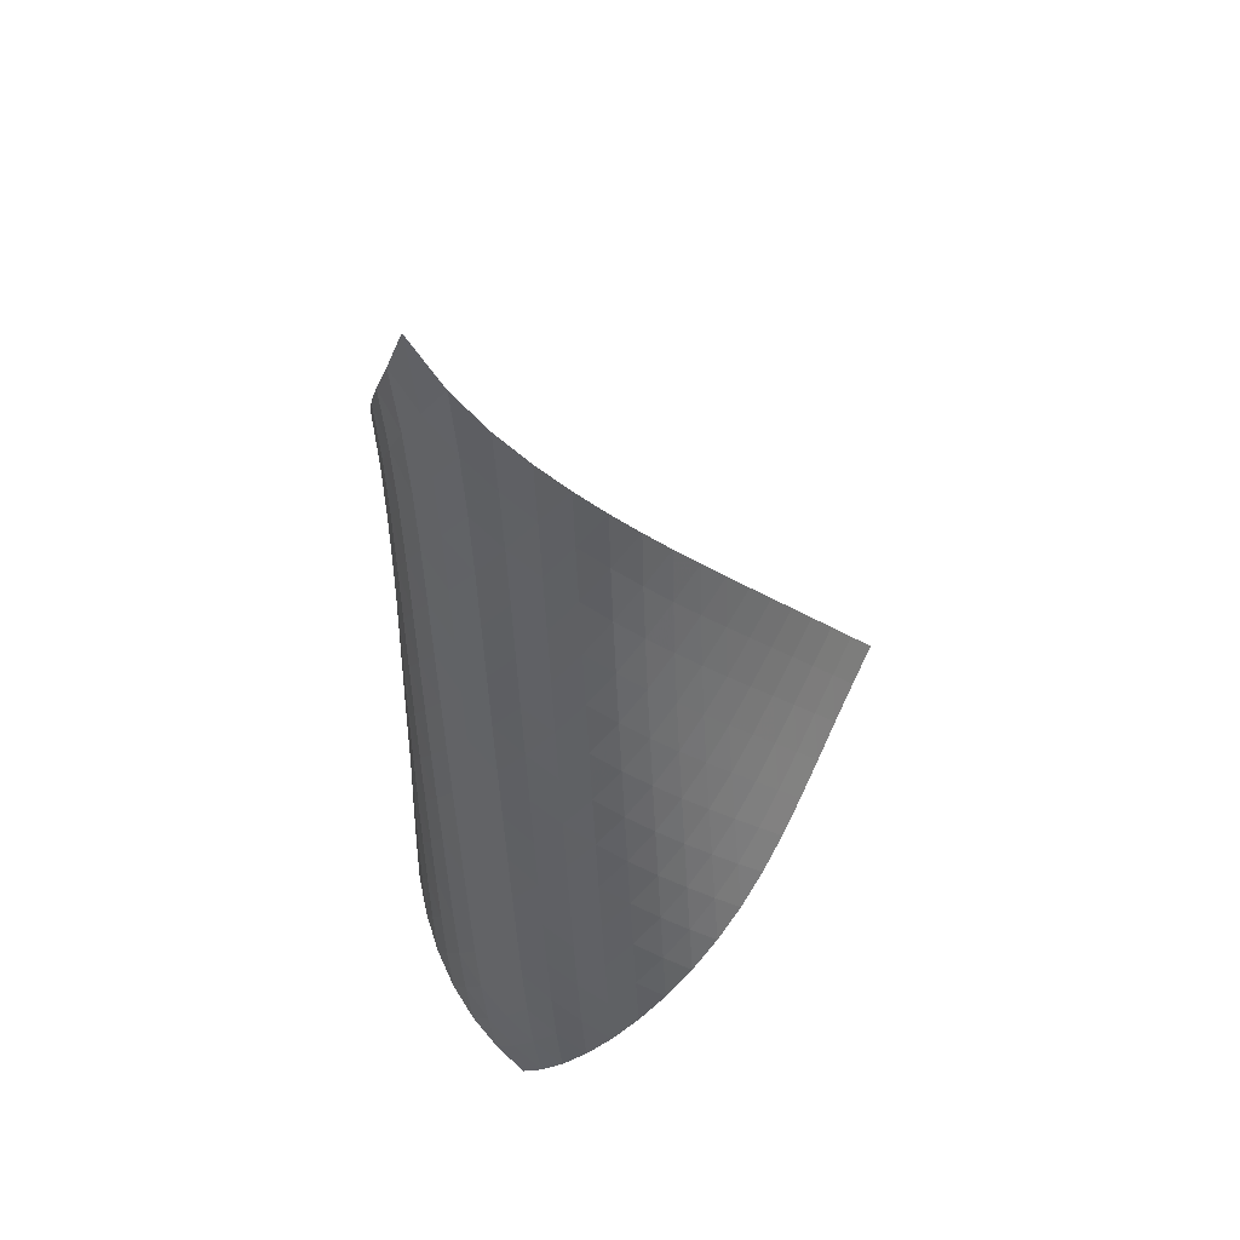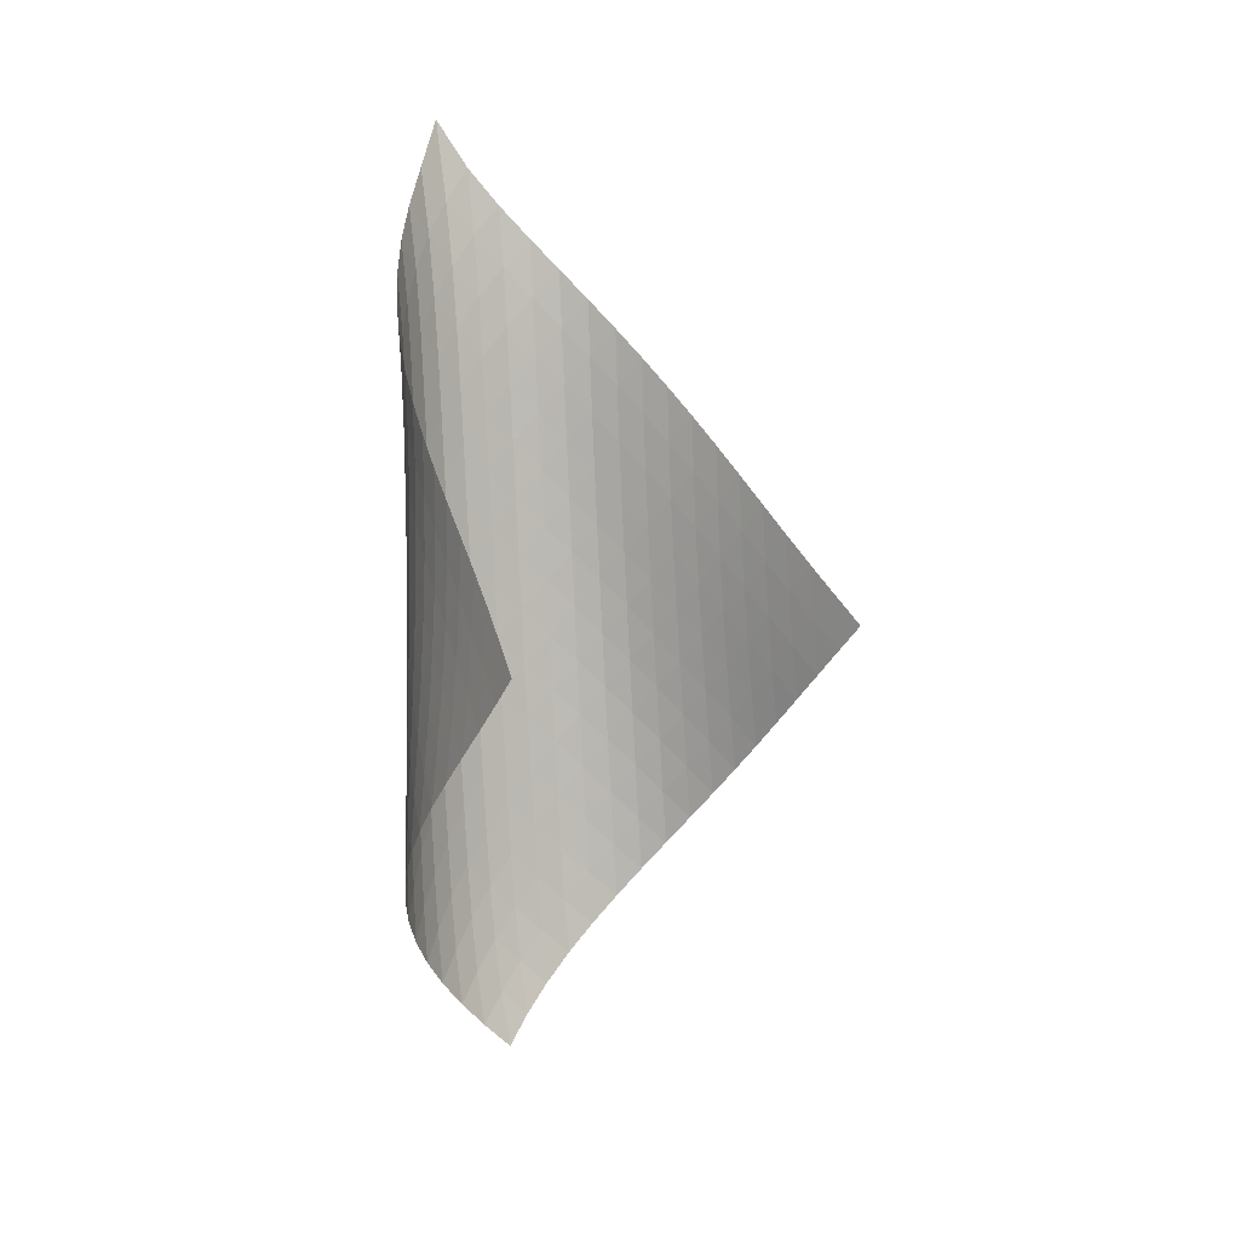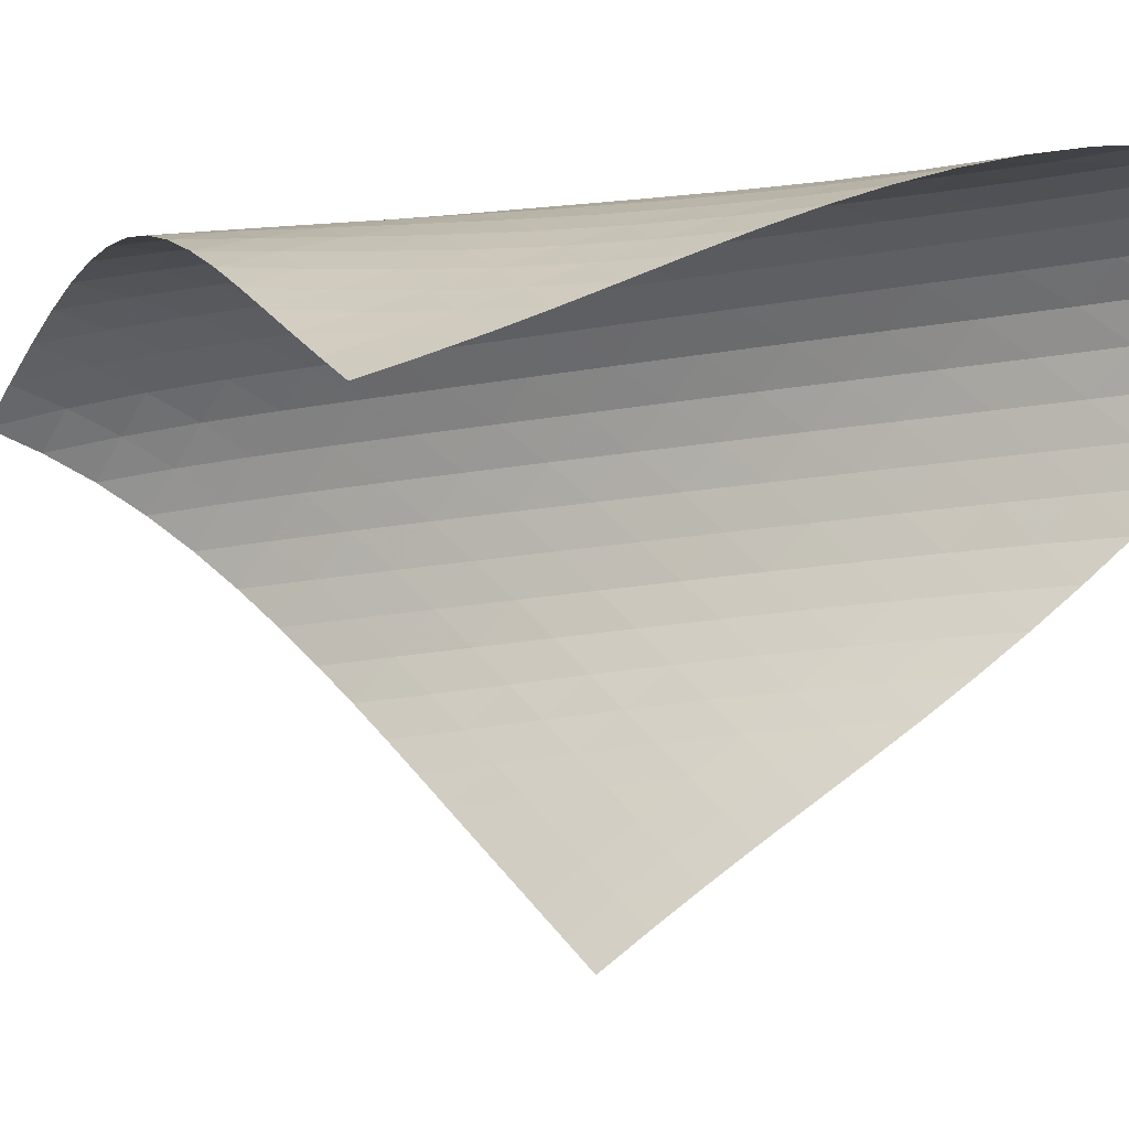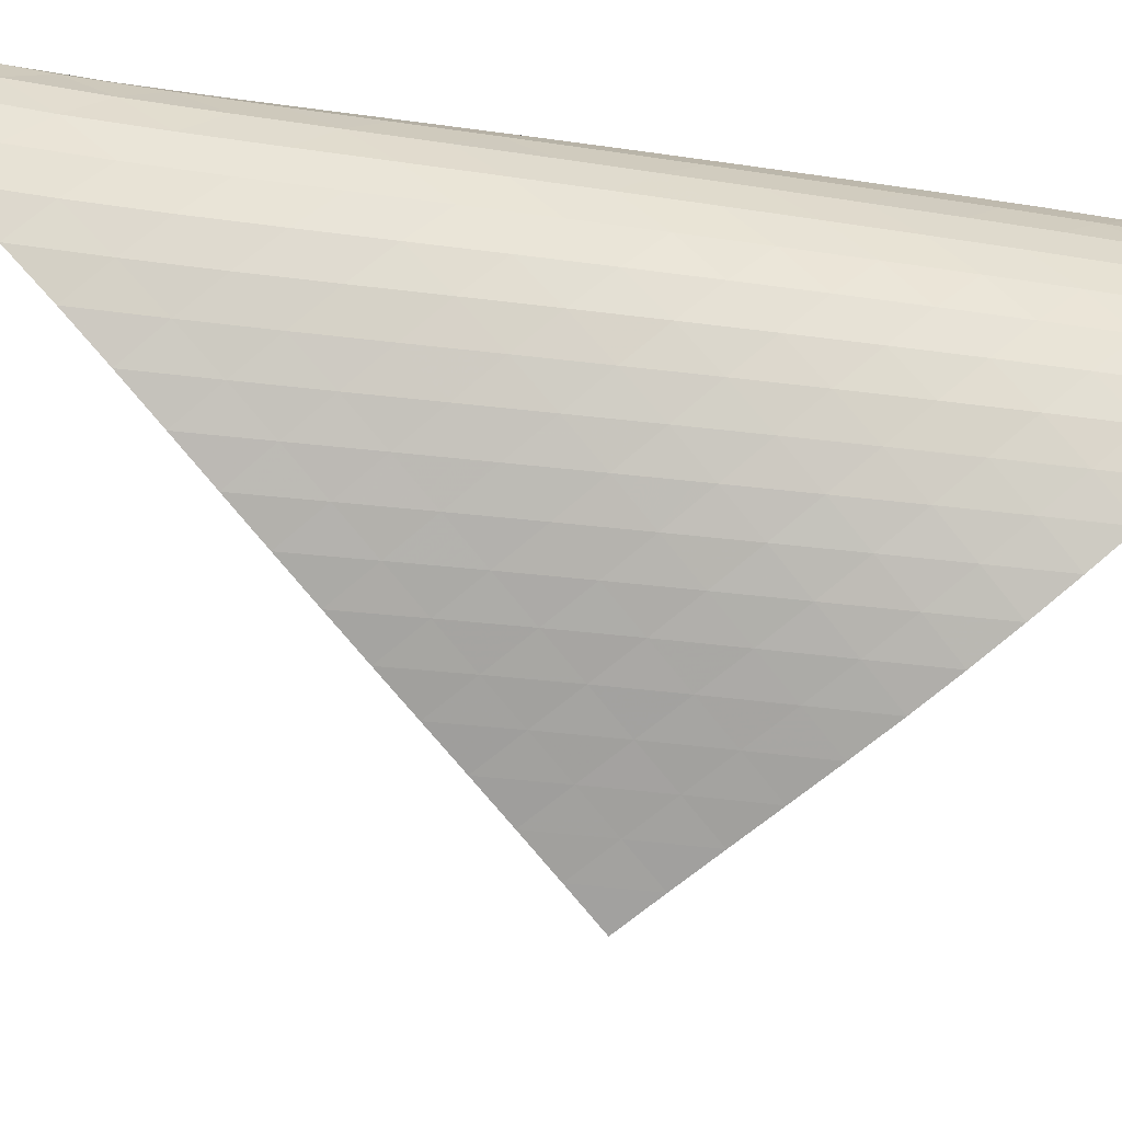
<metadata>
{"format":"obj","ext":"obj","renderer":"f3d","projection":"perspective","resolution":1024,"background":"white","views":[{"elev":39.2,"azim":-11.8,"up":"+Y"},{"elev":9.7,"azim":95.8,"up":"+Y"},{"elev":-7.0,"azim":115.6,"up":"+Z"},{"elev":-16.4,"azim":-99.6,"up":"+Z"}]}
</metadata>
<code>
v -6.49 -0.0454 6.49
v 2.463 -10.08 3.656
v -3.656 -10.08 -2.463
v -4.843 -19.55 4.843
v -3.945 -9.52 -1.948
v -4.247 -8.957 -1.439
v -4.563 -8.39 -0.9382
v -4.89 -7.821 -0.4419
v -5.221 -7.25 0.05558
v -5.545 -6.678 0.5609
v -5.853 -6.102 1.08
v -6.137 -5.524 1.617
v -6.387 -4.94 2.174
v -6.596 -4.349 2.752
v -6.755 -3.748 3.35
v -6.856 -3.132 3.966
v -6.887 -2.491 4.597
v -6.84 -1.806 5.235
v -6.705 -1.03 5.871
v -5.871 -1.03 6.705
v -5.235 -1.806 6.84
v -4.597 -2.491 6.887
v -3.966 -3.132 6.856
v -3.35 -3.748 6.755
v -2.752 -4.349 6.596
v -2.174 -4.94 6.387
v -1.617 -5.524 6.137
v -1.08 -6.102 5.853
v -0.5609 -6.678 5.545
v -0.05558 -7.25 5.221
v 0.4419 -7.821 4.89
v 0.9382 -8.39 4.563
v 1.439 -8.957 4.247
v 1.948 -9.52 3.945
v 2.032 -10.66 4.021
v 1.607 -11.25 4.394
v 1.186 -11.83 4.775
v 0.7628 -12.42 5.153
v 0.3272 -13 5.513
v -0.1294 -13.6 5.837
v -0.6116 -14.19 6.108
v -1.118 -14.8 6.312
v -1.644 -15.4 6.44
v -2.179 -16.01 6.486
v -2.713 -16.62 6.446
v -3.233 -17.22 6.315
v -3.721 -17.82 6.088
v -4.16 -18.41 5.762
v -4.535 -18.99 5.341
v -5.341 -18.99 4.535
v -5.762 -18.41 4.16
v -6.088 -17.82 3.721
v -6.315 -17.22 3.233
v -6.446 -16.62 2.713
v -6.486 -16.01 2.179
v -6.44 -15.4 1.644
v -6.312 -14.8 1.118
v -6.108 -14.19 0.6116
v -5.837 -13.6 0.1294
v -5.513 -13 -0.3272
v -5.153 -12.42 -0.7628
v -4.775 -11.83 -1.186
v -4.394 -11.25 -1.607
v -4.021 -10.66 -2.032
v -6.26 -1.708 6.26
v -6.531 -2.412 5.721
v -6.699 -3.08 5.133
v -6.772 -3.719 4.523
v -6.762 -4.336 3.91
v -6.679 -4.939 3.303
v -6.535 -5.53 2.711
v -6.34 -6.114 2.136
v -6.101 -6.693 1.579
v -5.83 -7.268 1.041
v -5.534 -7.839 0.5195
v -5.225 -8.409 0.008571
v -4.913 -8.977 -0.4975
v -4.606 -9.542 -1.005
v -4.309 -10.1 -1.517
v -5.721 -2.412 6.531
v -6.118 -3.054 6.118
v -6.415 -3.696 5.615
v -6.606 -4.324 5.052
v -6.699 -4.937 4.459
v -6.704 -5.537 3.855
v -6.635 -6.128 3.254
v -6.503 -6.711 2.664
v -6.318 -7.288 2.089
v -6.09 -7.861 1.532
v -5.83 -8.431 0.9918
v -5.549 -8.998 0.4647
v -5.258 -9.564 -0.05434
v -4.966 -10.13 -0.5708
v -4.678 -10.69 -1.089
v -5.133 -3.08 6.699
v -5.615 -3.696 6.415
v -6.022 -4.321 6.022
v -6.333 -4.939 5.536
v -6.54 -5.547 4.986
v -6.648 -6.144 4.4
v -6.668 -6.732 3.801
v -6.612 -7.313 3.202
v -6.491 -7.887 2.612
v -6.317 -8.458 2.036
v -6.102 -9.025 1.476
v -5.857 -9.59 0.9297
v -5.594 -10.15 0.3945
v -5.322 -10.72 -0.1347
v -5.05 -11.28 -0.6617
v -4.523 -3.719 6.772
v -5.052 -4.324 6.606
v -5.536 -4.939 6.333
v -5.948 -5.552 5.948
v -6.267 -6.158 5.469
v -6.486 -6.754 4.925
v -6.607 -7.341 4.344
v -6.64 -7.919 3.747
v -6.598 -8.492 3.148
v -6.491 -9.06 2.556
v -6.331 -9.624 1.977
v -6.132 -10.19 1.411
v -5.905 -10.75 0.8567
v -5.663 -11.3 0.3113
v -5.412 -11.86 -0.2286
v -3.91 -4.336 6.762
v -4.459 -4.937 6.699
v -4.986 -5.547 6.54
v -5.469 -6.158 6.267
v -5.882 -6.764 5.882
v -6.206 -7.361 5.406
v -6.433 -7.949 4.866
v -6.567 -8.528 4.288
v -6.614 -9.1 3.693
v -6.586 -9.666 3.093
v -6.495 -10.23 2.498
v -6.353 -10.79 1.913
v -6.174 -11.34 1.34
v -5.97 -11.9 0.7763
v -5.749 -12.45 0.2204
v -3.303 -4.939 6.679
v -3.855 -5.537 6.704
v -4.4 -6.144 6.648
v -4.925 -6.754 6.486
v -5.406 -7.361 6.206
v -5.817 -7.962 5.817
v -6.144 -8.553 5.342
v -6.379 -9.135 4.806
v -6.524 -9.709 4.231
v -6.585 -10.28 3.637
v -6.574 -10.84 3.036
v -6.501 -11.39 2.438
v -6.379 -11.95 1.848
v -6.223 -12.5 1.266
v -6.042 -13.05 0.6928
v -2.711 -5.53 6.535
v -3.254 -6.128 6.635
v -3.801 -6.732 6.668
v -4.344 -7.341 6.607
v -4.866 -7.949 6.433
v -5.342 -8.553 6.144
v -5.752 -9.149 5.752
v -6.08 -9.736 5.277
v -6.322 -10.31 4.744
v -6.477 -10.88 4.172
v -6.553 -11.44 3.579
v -6.558 -12 2.977
v -6.504 -12.55 2.376
v -6.406 -13.1 1.78
v -6.273 -13.65 1.191
v -2.136 -6.114 6.34
v -2.664 -6.711 6.503
v -3.202 -7.313 6.612
v -3.747 -7.919 6.64
v -4.288 -8.528 6.567
v -4.806 -9.135 6.379
v -5.277 -9.736 6.08
v -5.684 -10.33 5.684
v -6.014 -10.91 5.21
v -6.261 -11.49 4.679
v -6.427 -12.05 4.11
v -6.516 -12.61 3.519
v -6.538 -13.16 2.917
v -6.505 -13.71 2.313
v -6.429 -14.25 1.712
v -1.579 -6.693 6.101
v -2.089 -7.288 6.318
v -2.612 -7.887 6.491
v -3.148 -8.492 6.598
v -3.693 -9.1 6.614
v -4.231 -9.709 6.524
v -4.744 -10.31 6.322
v -5.21 -10.91 6.014
v -5.615 -11.5 5.615
v -5.946 -12.08 5.142
v -6.199 -12.65 4.613
v -6.374 -13.22 4.046
v -6.476 -13.77 3.456
v -6.515 -14.32 2.854
v -6.502 -14.86 2.248
v -1.041 -7.268 5.83
v -1.532 -7.861 6.09
v -2.036 -8.458 6.317
v -2.556 -9.06 6.491
v -3.093 -9.666 6.586
v -3.637 -10.28 6.585
v -4.172 -10.88 6.477
v -4.679 -11.49 6.261
v -5.142 -12.08 5.946
v -5.545 -12.67 5.545
v -5.878 -13.25 5.072
v -6.136 -13.82 4.546
v -6.319 -14.38 3.98
v -6.433 -14.93 3.39
v -6.487 -15.47 2.787
v -0.5195 -7.839 5.534
v -0.9918 -8.431 5.83
v -1.476 -9.025 6.102
v -1.977 -9.624 6.331
v -2.498 -10.23 6.495
v -3.036 -10.84 6.574
v -3.579 -11.44 6.553
v -4.11 -12.05 6.427
v -4.613 -12.65 6.199
v -5.072 -13.25 5.878
v -5.474 -13.83 5.474
v -5.808 -14.41 5.001
v -6.069 -14.98 4.474
v -6.259 -15.53 3.909
v -6.383 -16.08 3.318
v -0.008571 -8.409 5.225
v -0.4647 -8.998 5.549
v -0.9297 -9.59 5.857
v -1.411 -10.19 6.132
v -1.913 -10.79 6.353
v -2.438 -11.39 6.501
v -2.977 -12 6.558
v -3.519 -12.61 6.516
v -4.046 -13.22 6.374
v -4.546 -13.82 6.136
v -5.001 -14.41 5.808
v -5.4 -14.99 5.4
v -5.733 -15.57 4.925
v -5.995 -16.13 4.395
v -6.187 -16.68 3.826
v 0.4975 -8.977 4.913
v 0.05434 -9.564 5.258
v -0.3945 -10.15 5.594
v -0.8567 -10.75 5.905
v -1.34 -11.34 6.174
v -1.848 -11.95 6.379
v -2.376 -12.55 6.504
v -2.917 -13.16 6.538
v -3.456 -13.77 6.476
v -3.98 -14.38 6.319
v -4.474 -14.98 6.069
v -4.925 -15.57 5.733
v -5.317 -16.15 5.317
v -5.642 -16.72 4.833
v -5.898 -17.28 4.295
v 1.005 -9.542 4.606
v 0.5708 -10.13 4.966
v 0.1347 -10.72 5.322
v -0.3113 -11.3 5.663
v -0.7763 -11.9 5.97
v -1.266 -12.5 6.223
v -1.78 -13.1 6.406
v -2.313 -13.71 6.505
v -2.854 -14.32 6.515
v -3.39 -14.93 6.433
v -3.909 -15.53 6.259
v -4.395 -16.13 5.995
v -4.833 -16.72 5.642
v -5.209 -17.3 5.209
v -5.517 -17.86 4.709
v 1.517 -10.1 4.309
v 1.089 -10.69 4.678
v 0.6617 -11.28 5.05
v 0.2286 -11.86 5.412
v -0.2204 -12.45 5.749
v -0.6928 -13.05 6.042
v -1.191 -13.65 6.273
v -1.712 -14.25 6.429
v -2.248 -14.86 6.502
v -2.787 -15.47 6.487
v -3.318 -16.08 6.383
v -3.826 -16.68 6.187
v -4.295 -17.28 5.898
v -4.709 -17.86 5.517
v -5.056 -18.44 5.056
f 289 49 4
f 289 4 50
f 5 79 64
f 5 64 3
f 79 94 63
f 79 63 64
f 94 109 62
f 94 62 63
f 109 124 61
f 109 61 62
f 124 139 60
f 124 60 61
f 139 154 59
f 139 59 60
f 154 169 58
f 154 58 59
f 169 184 57
f 169 57 58
f 184 199 56
f 184 56 57
f 199 214 55
f 199 55 56
f 214 229 54
f 214 54 55
f 229 244 53
f 229 53 54
f 244 259 52
f 244 52 53
f 259 274 51
f 259 51 52
f 274 289 50
f 274 50 51
f 1 20 65
f 1 65 19
f 19 65 66
f 19 66 18
f 18 66 67
f 18 67 17
f 17 67 68
f 17 68 16
f 16 68 69
f 16 69 15
f 15 69 70
f 15 70 14
f 14 70 71
f 14 71 13
f 13 71 72
f 13 72 12
f 12 72 73
f 12 73 11
f 11 73 74
f 11 74 10
f 10 74 75
f 10 75 9
f 9 75 76
f 9 76 8
f 8 76 77
f 8 77 7
f 7 77 78
f 7 78 6
f 6 78 79
f 6 79 5
f 20 21 80
f 20 80 65
f 65 80 81
f 65 81 66
f 66 81 82
f 66 82 67
f 67 82 83
f 67 83 68
f 68 83 84
f 68 84 69
f 69 84 85
f 69 85 70
f 70 85 86
f 70 86 71
f 71 86 87
f 71 87 72
f 72 87 88
f 72 88 73
f 73 88 89
f 73 89 74
f 74 89 90
f 74 90 75
f 75 90 91
f 75 91 76
f 76 91 92
f 76 92 77
f 77 92 93
f 77 93 78
f 78 93 94
f 78 94 79
f 21 22 95
f 21 95 80
f 80 95 96
f 80 96 81
f 81 96 97
f 81 97 82
f 82 97 98
f 82 98 83
f 83 98 99
f 83 99 84
f 84 99 100
f 84 100 85
f 85 100 101
f 85 101 86
f 86 101 102
f 86 102 87
f 87 102 103
f 87 103 88
f 88 103 104
f 88 104 89
f 89 104 105
f 89 105 90
f 90 105 106
f 90 106 91
f 91 106 107
f 91 107 92
f 92 107 108
f 92 108 93
f 93 108 109
f 93 109 94
f 22 23 110
f 22 110 95
f 95 110 111
f 95 111 96
f 96 111 112
f 96 112 97
f 97 112 113
f 97 113 98
f 98 113 114
f 98 114 99
f 99 114 115
f 99 115 100
f 100 115 116
f 100 116 101
f 101 116 117
f 101 117 102
f 102 117 118
f 102 118 103
f 103 118 119
f 103 119 104
f 104 119 120
f 104 120 105
f 105 120 121
f 105 121 106
f 106 121 122
f 106 122 107
f 107 122 123
f 107 123 108
f 108 123 124
f 108 124 109
f 23 24 125
f 23 125 110
f 110 125 126
f 110 126 111
f 111 126 127
f 111 127 112
f 112 127 128
f 112 128 113
f 113 128 129
f 113 129 114
f 114 129 130
f 114 130 115
f 115 130 131
f 115 131 116
f 116 131 132
f 116 132 117
f 117 132 133
f 117 133 118
f 118 133 134
f 118 134 119
f 119 134 135
f 119 135 120
f 120 135 136
f 120 136 121
f 121 136 137
f 121 137 122
f 122 137 138
f 122 138 123
f 123 138 139
f 123 139 124
f 24 25 140
f 24 140 125
f 125 140 141
f 125 141 126
f 126 141 142
f 126 142 127
f 127 142 143
f 127 143 128
f 128 143 144
f 128 144 129
f 129 144 145
f 129 145 130
f 130 145 146
f 130 146 131
f 131 146 147
f 131 147 132
f 132 147 148
f 132 148 133
f 133 148 149
f 133 149 134
f 134 149 150
f 134 150 135
f 135 150 151
f 135 151 136
f 136 151 152
f 136 152 137
f 137 152 153
f 137 153 138
f 138 153 154
f 138 154 139
f 25 26 155
f 25 155 140
f 140 155 156
f 140 156 141
f 141 156 157
f 141 157 142
f 142 157 158
f 142 158 143
f 143 158 159
f 143 159 144
f 144 159 160
f 144 160 145
f 145 160 161
f 145 161 146
f 146 161 162
f 146 162 147
f 147 162 163
f 147 163 148
f 148 163 164
f 148 164 149
f 149 164 165
f 149 165 150
f 150 165 166
f 150 166 151
f 151 166 167
f 151 167 152
f 152 167 168
f 152 168 153
f 153 168 169
f 153 169 154
f 26 27 170
f 26 170 155
f 155 170 171
f 155 171 156
f 156 171 172
f 156 172 157
f 157 172 173
f 157 173 158
f 158 173 174
f 158 174 159
f 159 174 175
f 159 175 160
f 160 175 176
f 160 176 161
f 161 176 177
f 161 177 162
f 162 177 178
f 162 178 163
f 163 178 179
f 163 179 164
f 164 179 180
f 164 180 165
f 165 180 181
f 165 181 166
f 166 181 182
f 166 182 167
f 167 182 183
f 167 183 168
f 168 183 184
f 168 184 169
f 27 28 185
f 27 185 170
f 170 185 186
f 170 186 171
f 171 186 187
f 171 187 172
f 172 187 188
f 172 188 173
f 173 188 189
f 173 189 174
f 174 189 190
f 174 190 175
f 175 190 191
f 175 191 176
f 176 191 192
f 176 192 177
f 177 192 193
f 177 193 178
f 178 193 194
f 178 194 179
f 179 194 195
f 179 195 180
f 180 195 196
f 180 196 181
f 181 196 197
f 181 197 182
f 182 197 198
f 182 198 183
f 183 198 199
f 183 199 184
f 28 29 200
f 28 200 185
f 185 200 201
f 185 201 186
f 186 201 202
f 186 202 187
f 187 202 203
f 187 203 188
f 188 203 204
f 188 204 189
f 189 204 205
f 189 205 190
f 190 205 206
f 190 206 191
f 191 206 207
f 191 207 192
f 192 207 208
f 192 208 193
f 193 208 209
f 193 209 194
f 194 209 210
f 194 210 195
f 195 210 211
f 195 211 196
f 196 211 212
f 196 212 197
f 197 212 213
f 197 213 198
f 198 213 214
f 198 214 199
f 29 30 215
f 29 215 200
f 200 215 216
f 200 216 201
f 201 216 217
f 201 217 202
f 202 217 218
f 202 218 203
f 203 218 219
f 203 219 204
f 204 219 220
f 204 220 205
f 205 220 221
f 205 221 206
f 206 221 222
f 206 222 207
f 207 222 223
f 207 223 208
f 208 223 224
f 208 224 209
f 209 224 225
f 209 225 210
f 210 225 226
f 210 226 211
f 211 226 227
f 211 227 212
f 212 227 228
f 212 228 213
f 213 228 229
f 213 229 214
f 30 31 230
f 30 230 215
f 215 230 231
f 215 231 216
f 216 231 232
f 216 232 217
f 217 232 233
f 217 233 218
f 218 233 234
f 218 234 219
f 219 234 235
f 219 235 220
f 220 235 236
f 220 236 221
f 221 236 237
f 221 237 222
f 222 237 238
f 222 238 223
f 223 238 239
f 223 239 224
f 224 239 240
f 224 240 225
f 225 240 241
f 225 241 226
f 226 241 242
f 226 242 227
f 227 242 243
f 227 243 228
f 228 243 244
f 228 244 229
f 31 32 245
f 31 245 230
f 230 245 246
f 230 246 231
f 231 246 247
f 231 247 232
f 232 247 248
f 232 248 233
f 233 248 249
f 233 249 234
f 234 249 250
f 234 250 235
f 235 250 251
f 235 251 236
f 236 251 252
f 236 252 237
f 237 252 253
f 237 253 238
f 238 253 254
f 238 254 239
f 239 254 255
f 239 255 240
f 240 255 256
f 240 256 241
f 241 256 257
f 241 257 242
f 242 257 258
f 242 258 243
f 243 258 259
f 243 259 244
f 32 33 260
f 32 260 245
f 245 260 261
f 245 261 246
f 246 261 262
f 246 262 247
f 247 262 263
f 247 263 248
f 248 263 264
f 248 264 249
f 249 264 265
f 249 265 250
f 250 265 266
f 250 266 251
f 251 266 267
f 251 267 252
f 252 267 268
f 252 268 253
f 253 268 269
f 253 269 254
f 254 269 270
f 254 270 255
f 255 270 271
f 255 271 256
f 256 271 272
f 256 272 257
f 257 272 273
f 257 273 258
f 258 273 274
f 258 274 259
f 33 34 275
f 33 275 260
f 260 275 276
f 260 276 261
f 261 276 277
f 261 277 262
f 262 277 278
f 262 278 263
f 263 278 279
f 263 279 264
f 264 279 280
f 264 280 265
f 265 280 281
f 265 281 266
f 266 281 282
f 266 282 267
f 267 282 283
f 267 283 268
f 268 283 284
f 268 284 269
f 269 284 285
f 269 285 270
f 270 285 286
f 270 286 271
f 271 286 287
f 271 287 272
f 272 287 288
f 272 288 273
f 273 288 289
f 273 289 274
f 34 2 35
f 34 35 275
f 275 35 36
f 275 36 276
f 276 36 37
f 276 37 277
f 277 37 38
f 277 38 278
f 278 38 39
f 278 39 279
f 279 39 40
f 279 40 280
f 280 40 41
f 280 41 281
f 281 41 42
f 281 42 282
f 282 42 43
f 282 43 283
f 283 43 44
f 283 44 284
f 284 44 45
f 284 45 285
f 285 45 46
f 285 46 286
f 286 46 47
f 286 47 287
f 287 47 48
f 287 48 288
f 288 48 49
f 288 49 289

</code>
